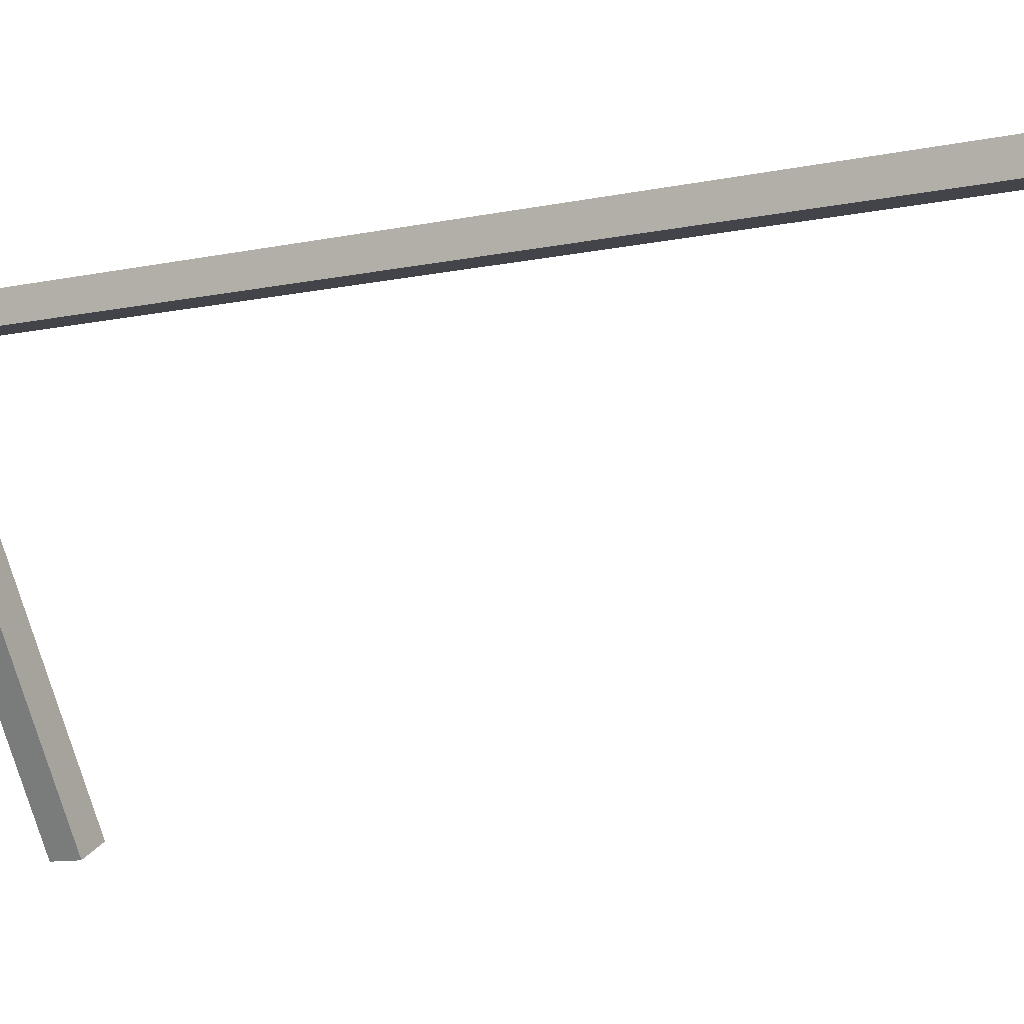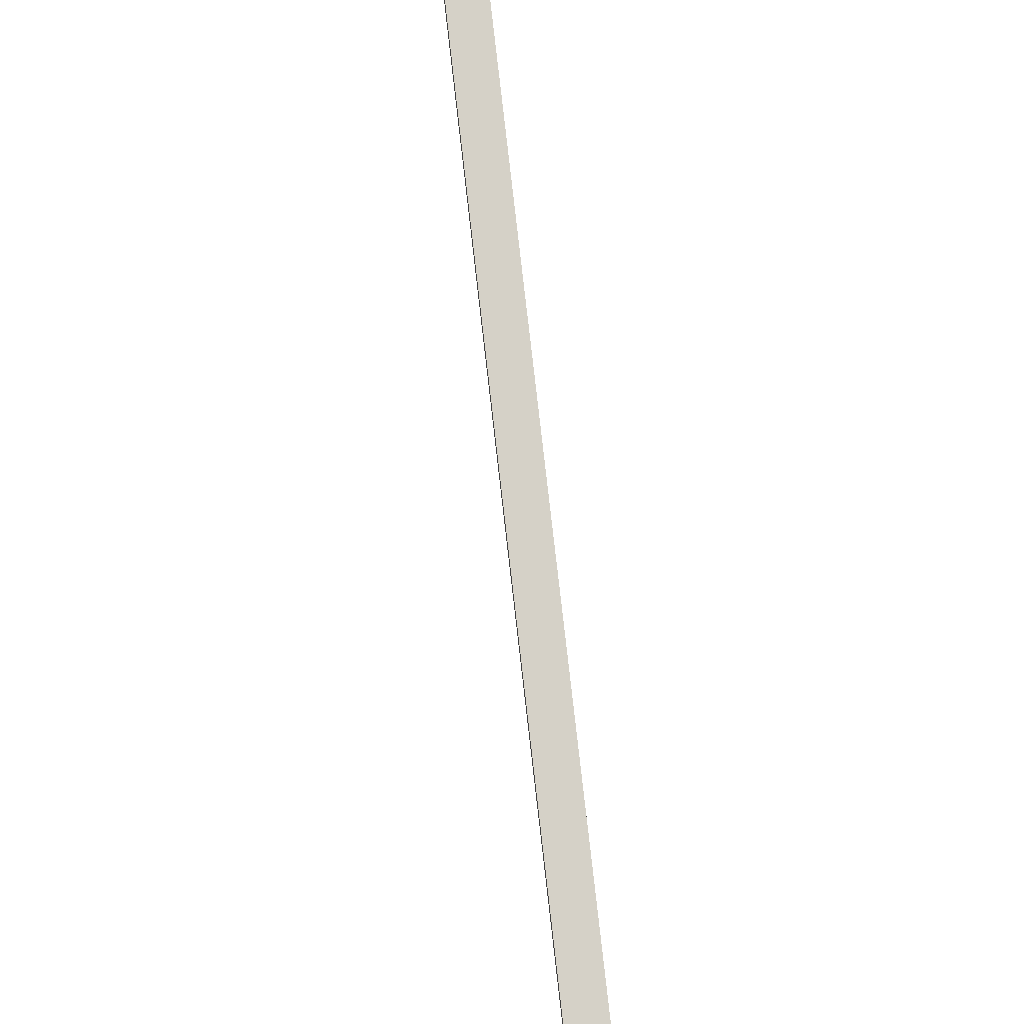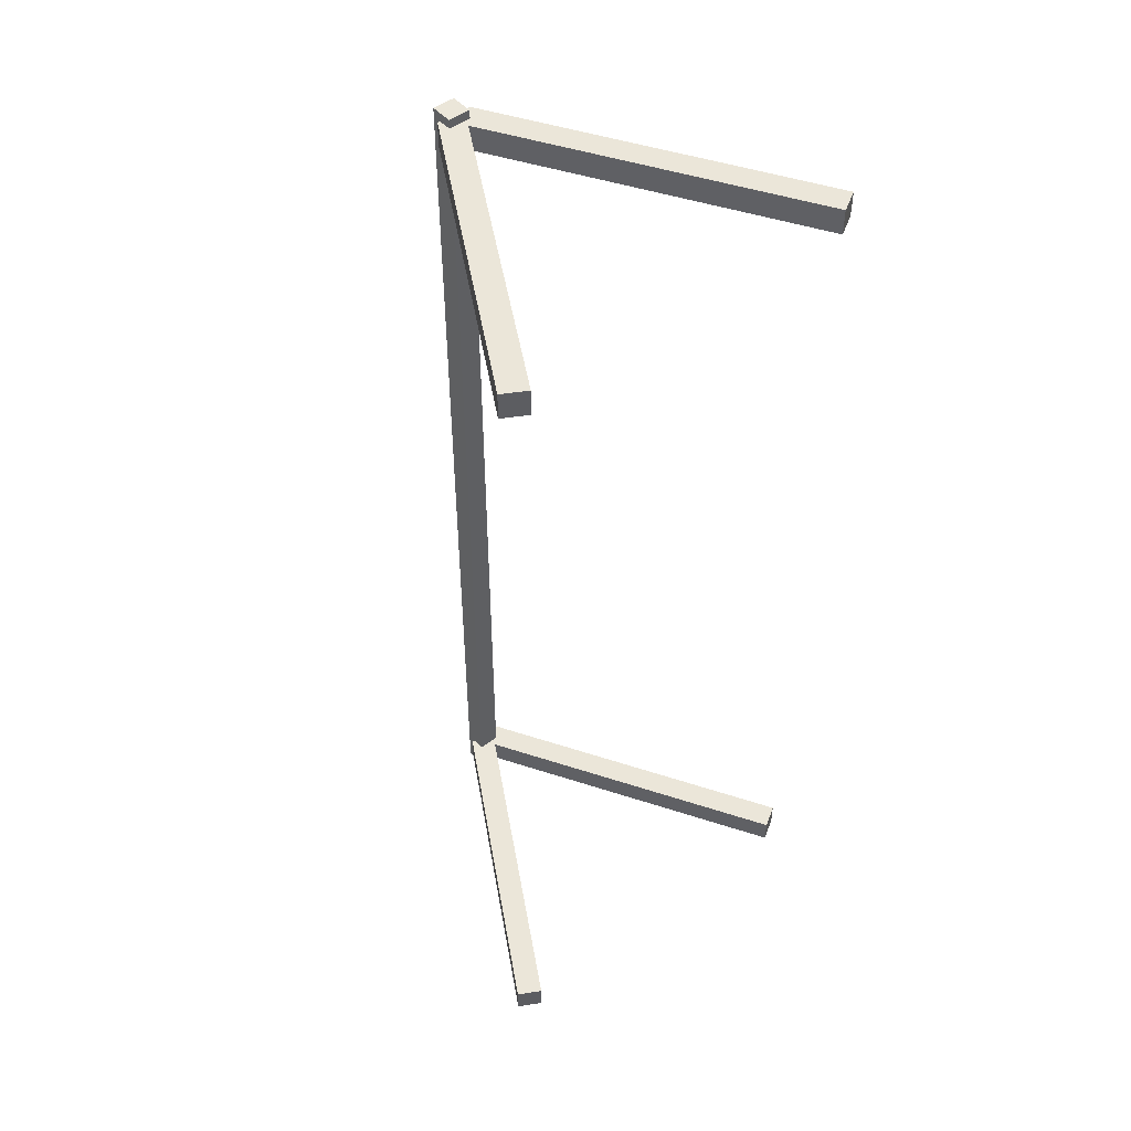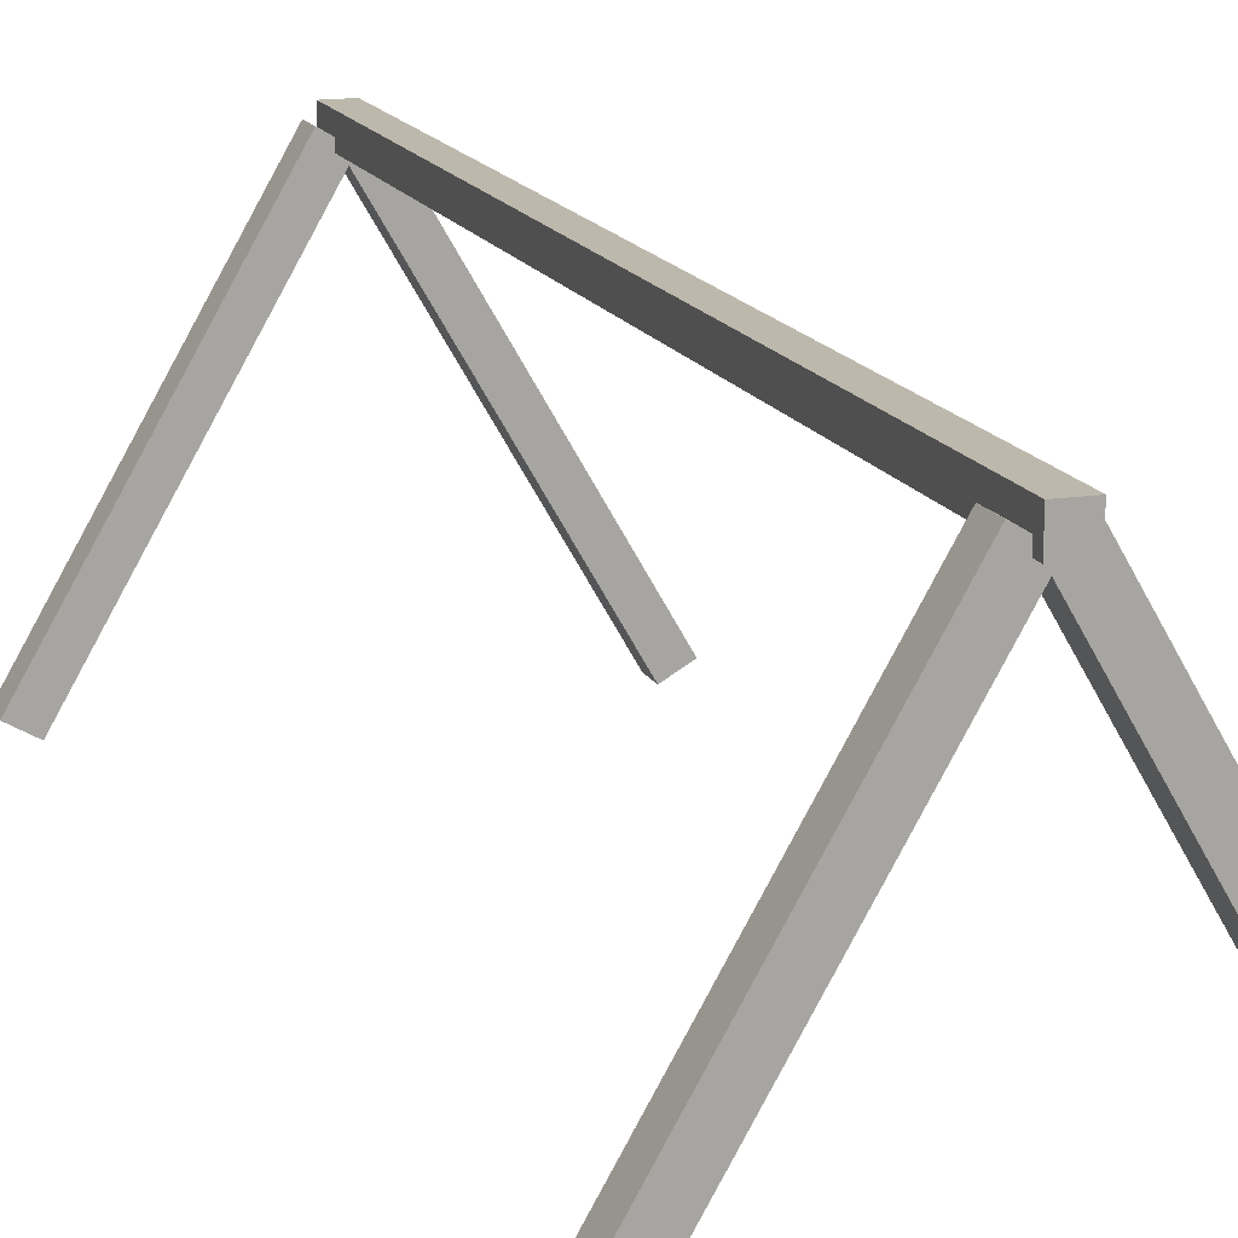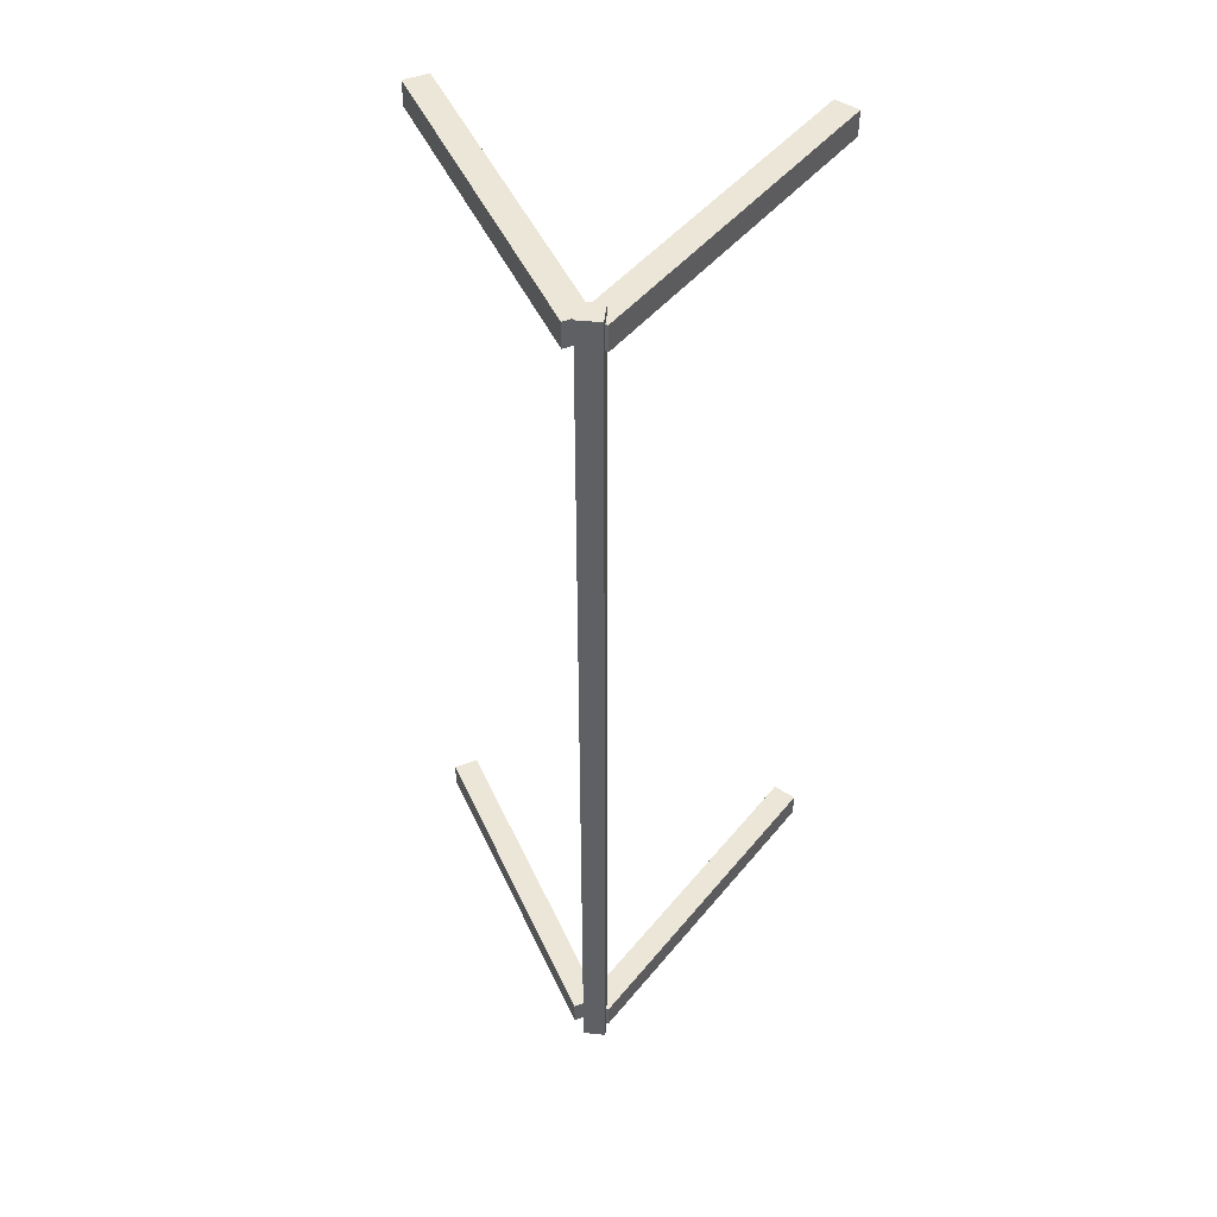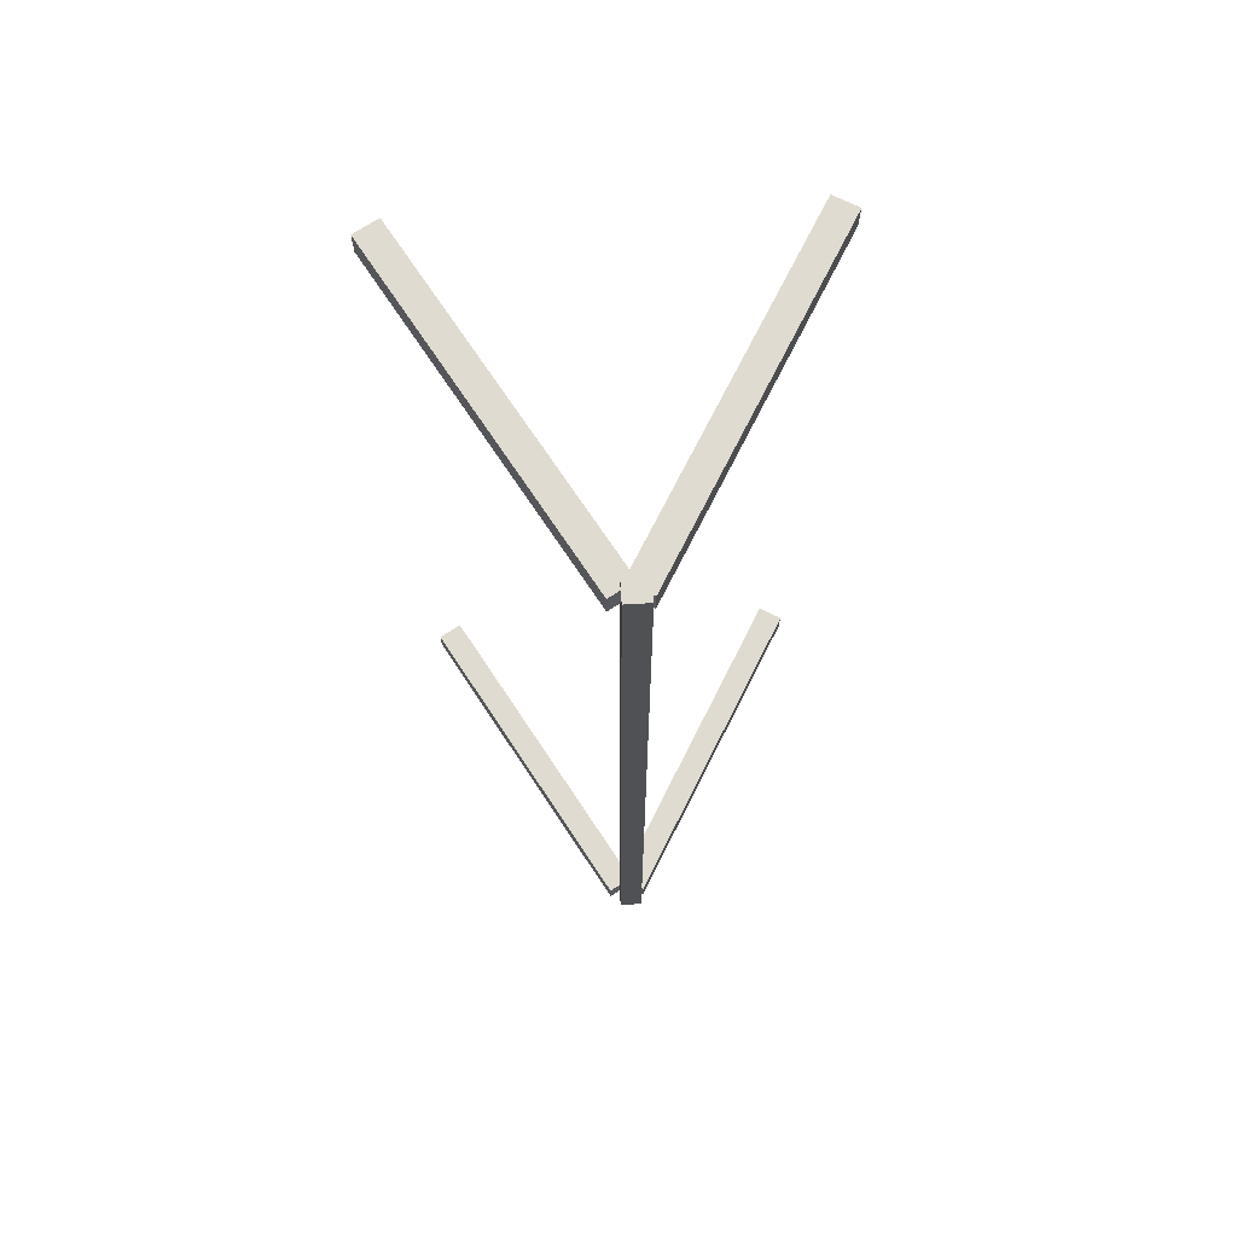
<metadata>
{"format":"obj","ext":"obj","renderer":"f3d","projection":"perspective","resolution":1024,"background":"white","views":[{"elev":-8.5,"azim":124.0,"up":"+Y"},{"elev":79.2,"azim":173.5,"up":"+Y"},{"elev":48.4,"azim":-39.9,"up":"+Z"},{"elev":14.9,"azim":161.4,"up":"+Y"},{"elev":46.3,"azim":-173.4,"up":"+Z"},{"elev":70.0,"azim":176.6,"up":"+Z"}]}
</metadata>
<code>
g Rack
v -0.06268 1.758 2.623
v 0.06268 1.758 2.623
v 0.06268 1.758 -2.623
v -0.06268 1.758 -2.623
v 0.06268 1.632 -2.623
v -0.06268 1.632 -2.623
v 0.06268 1.632 2.623
v -0.06268 1.632 2.623
v 0.9629 -0.03594 2.572
v 1.087 0.03594 2.572
v 0.1198 1.712 2.572
v -0.004665 1.64 2.572
v 0.1198 1.712 2.428
v -0.004665 1.64 2.428
v 1.087 0.03594 2.428
v 0.9629 -0.03594 2.428
v -1.044 0.03594 2.572
v -0.919 -0.03594 2.572
v 0.04851 1.64 2.572
v -0.07598 1.712 2.572
v 0.04851 1.64 2.428
v -0.07598 1.712 2.428
v -0.919 -0.03594 2.428
v -1.044 0.03594 2.428
v 0.9629 -0.03594 -2.428
v 1.087 0.03594 -2.428
v 0.1198 1.712 -2.428
v -0.004665 1.64 -2.428
v 0.1198 1.712 -2.572
v -0.004665 1.64 -2.572
v 1.087 0.03594 -2.572
v 0.9629 -0.03594 -2.572
v -1.044 0.03594 -2.428
v -0.919 -0.03594 -2.428
v 0.04851 1.64 -2.428
v -0.07598 1.712 -2.428
v 0.04851 1.64 -2.572
v -0.07598 1.712 -2.572
v -0.919 -0.03594 -2.572
v -1.044 0.03594 -2.572
f 1 2 3 4
f 4 3 5 6
f 6 5 7 8
f 2 1 8 7
f 2 7 5 3
f 8 1 4 6
f 9 10 11 12
f 12 11 13 14
f 14 13 15 16
f 16 15 10 9
f 10 15 13 11
f 16 9 12 14
f 17 18 19 20
f 20 19 21 22
f 22 21 23 24
f 24 23 18 17
f 18 23 21 19
f 24 17 20 22
f 25 26 27 28
f 28 27 29 30
f 30 29 31 32
f 32 31 26 25
f 26 31 29 27
f 32 25 28 30
f 33 34 35 36
f 36 35 37 38
f 38 37 39 40
f 40 39 34 33
f 34 39 37 35
f 40 33 36 38

</code>
